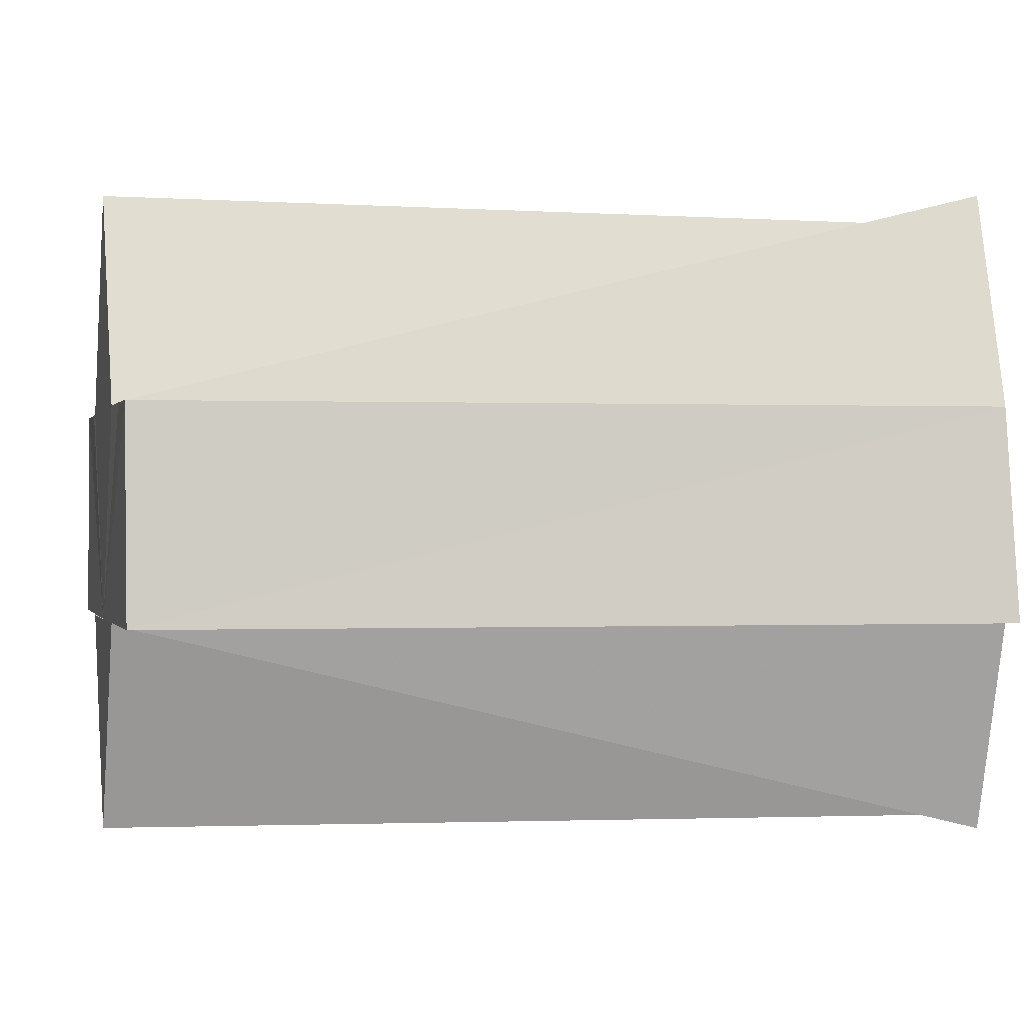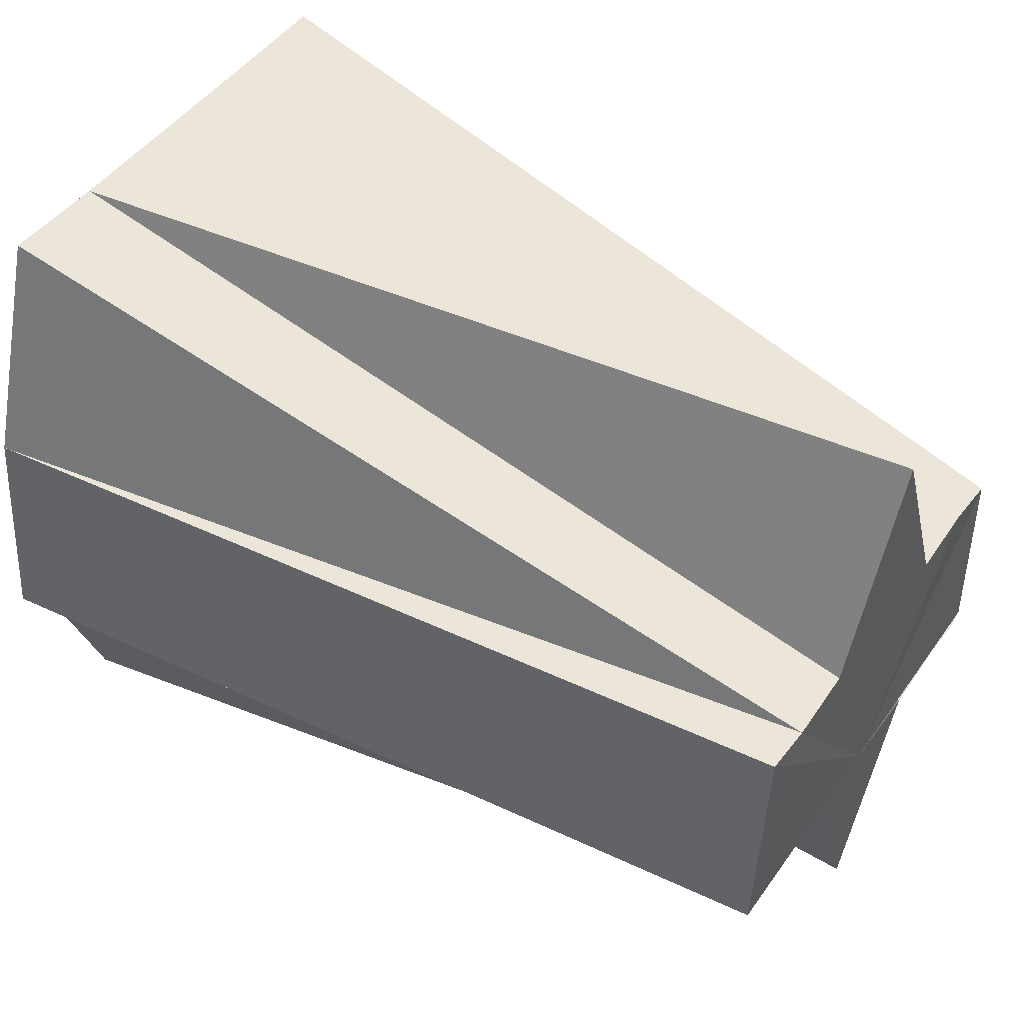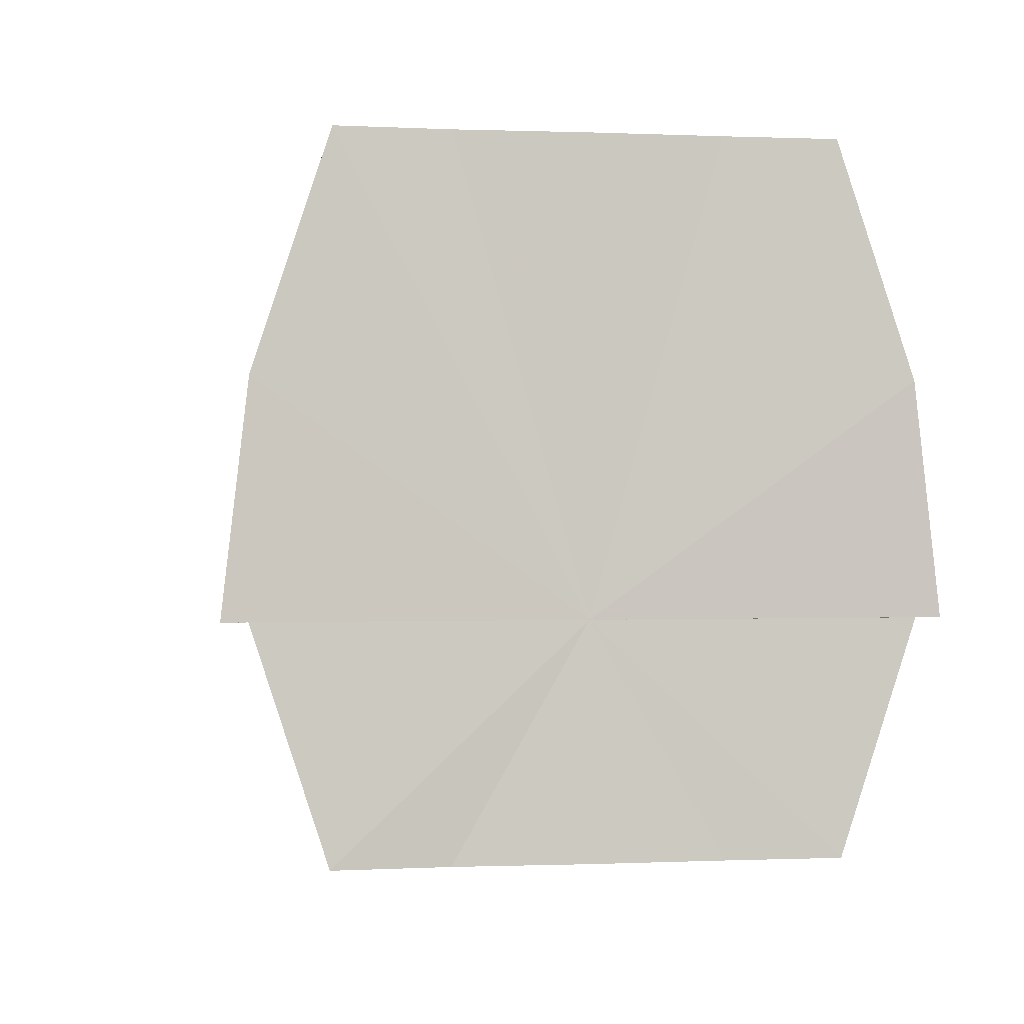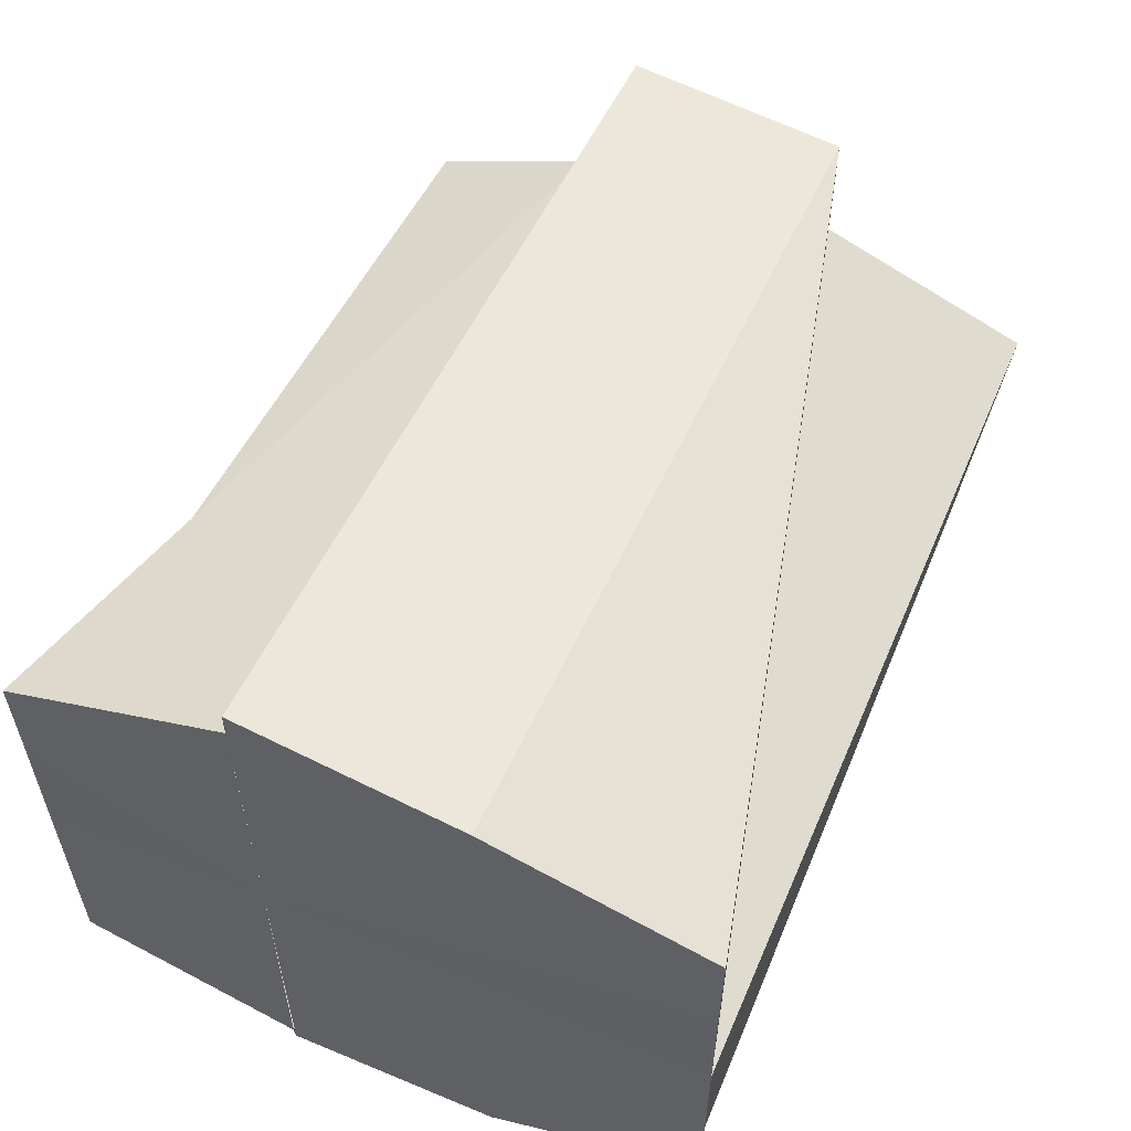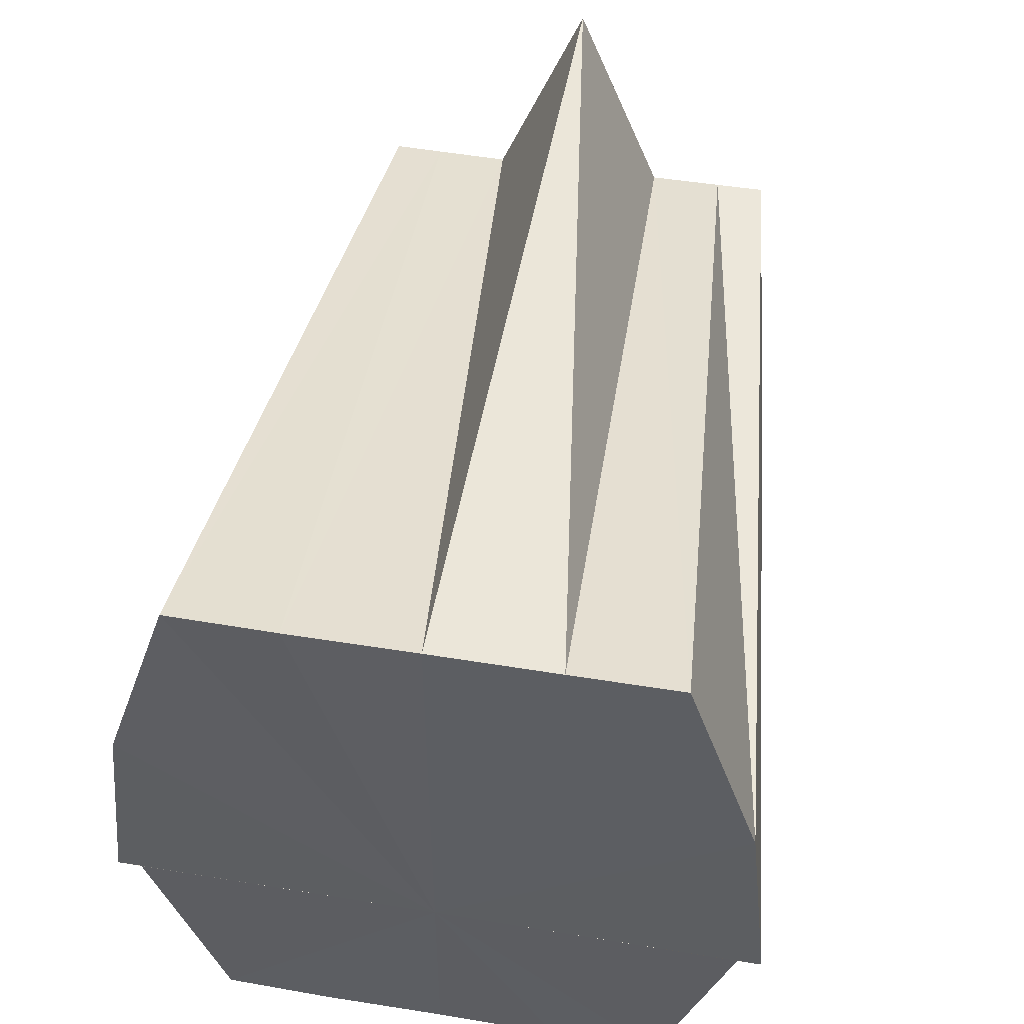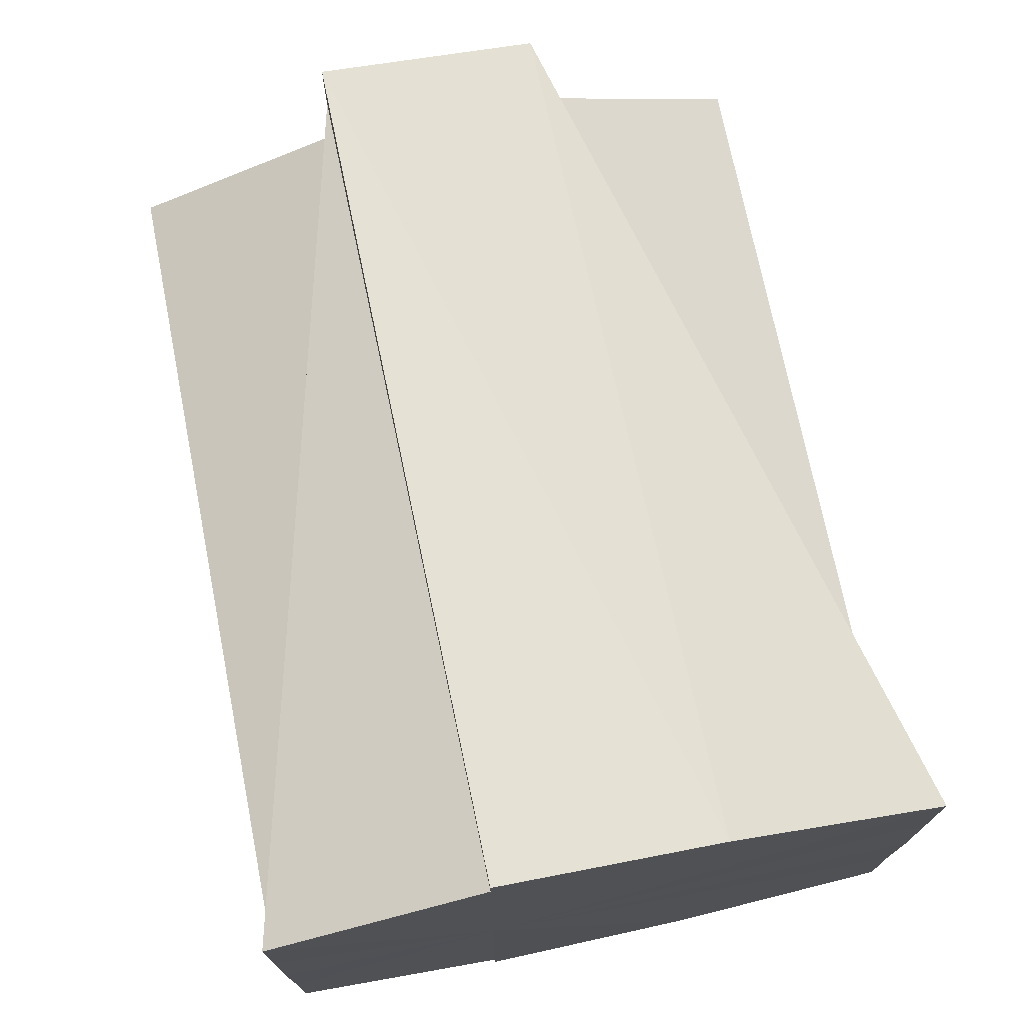
<metadata>
{"format":"obj","ext":"obj","renderer":"f3d","projection":"perspective","resolution":1024,"background":"white","views":[{"elev":0.0,"azim":-14.8,"up":"+Y"},{"elev":47.8,"azim":-146.0,"up":"+Y"},{"elev":-1.9,"azim":80.8,"up":"+Y"},{"elev":56.9,"azim":113.2,"up":"+Z"},{"elev":50.2,"azim":100.2,"up":"+Y"},{"elev":73.2,"azim":78.3,"up":"+Z"}]}
</metadata>
<code>
o 25091
v 2166 1866 18.11
v 2166 1866 18.11
v 2166 1866 18.11
v 2166 1866 18.11
v 2166 1866 18.11
v 2166 1866 18.11
v 2166 1866 18.11
v 2166 1866 18.11
v 2166 1866 18.1
v 2166 1866 18.11
v 2166 1866 18.1
v 2166 1866 18.1
v 2166 1866 18.09
v 2166 1866 18.1
v 2166 1866 18.09
v 2166 1866 18.1
v 2166 1866 18.09
v 2166 1866 18.09
v 2166 1866 18.09
v 2166 1866 18.09
v 2166 1866 18.09
v 2166 1866 18.11
v 2166 1866 18.11
v 2166 1866 18.11
v 2166 1866 18.11
v 2166 1866 18.11
v 2166 1866 18.11
v 2166 1866 18.11
v 2166 1866 18.11
v 2166 1866 18.1
v 2166 1866 18.11
v 2166 1866 18.11
v 2166 1866 18.11
v 2166 1866 18.1
v 2166 1866 18.1
v 2166 1866 18.09
v 2166 1866 18.1
v 2166 1866 18.09
v 2166 1866 18.09
v 2166 1866 18.09
v 2166 1866 18.09
v 2166 1866 18.09
v 2166 1866 18.09
v 2166 1866 18.09
v 2166 1866 18.09
v 2166 1866 18.08
v 2166 1866 18.09
v 2166 1866 18.09
v 2166 1866 18.1
v 2166 1866 18.09
v 2166 1866 18.09
v 2166 1866 18.1
v 2166 1866 18.11
v 2166 1866 18.11
v 2166 1866 18.11
v 2166 1866 18.11
v 2166 1866 18.11
v 2166 1866 18.11
v 2166 1866 18.11
v 2166 1866 18.1
v 2166 1866 18.09
v 2166 1866 18.09
v 2166 1866 18.09
v 2166 1866 18.11
v 2166 1866 18.11
v 2166 1866 18.11
v 2166 1866 18.1
v 2166 1866 18.1
v 2166 1866 18.1
v 2166 1866 18.09
v 2166 1866 18.1
v 2166 1866 18.09
v 2166 1866 18.08
v 2166 1866 18.09
v 2166 1866 18.09
v 2166 1866 18.09
v 2166 1866 18.1
v 2166 1866 18.1
v 2166 1866 18.1
v 2166 1866 18.11
v 2166 1866 18.1
v 2166 1866 18.1
v 2166 1866 18.1
v 2166 1866 18.1
v 2166 1866 18.09
v 2166 1866 18.09
v 2166 1866 18.09
v 2166 1866 18.1
v 2166 1866 18.1
v 2166 1866 18.1
f 1 2 3
f 2 4 5
f 4 6 7
f 8 7 5
f 5 7 9
f 10 11 7
f 7 11 9
f 6 12 11
f 12 13 14
f 13 15 16
f 15 17 18
f 19 18 16
f 16 18 9
f 17 20 21
f 22 23 9
f 24 22 25
f 26 27 25
f 26 25 28
f 29 28 30
f 31 32 28
f 33 31 30
f 34 33 35
f 36 34 37
f 38 37 39
f 40 36 39
f 41 39 42
f 43 40 42
f 44 42 45
f 46 44 47
f 48 49 46
f 50 49 48
f 51 49 50
f 52 49 51
f 53 49 52
f 54 49 53
f 55 49 54
f 56 49 55
f 57 49 58
f 59 49 57
f 60 49 59
f 61 49 60
f 62 49 61
f 63 49 62
f 64 65 66
f 67 68 69
f 70 71 68
f 72 73 74
f 73 75 76
f 77 78 79
f 80 81 78
f 82 83 9
f 83 84 9
f 85 86 9
f 86 87 9
f 88 89 9
f 89 90 9

</code>
